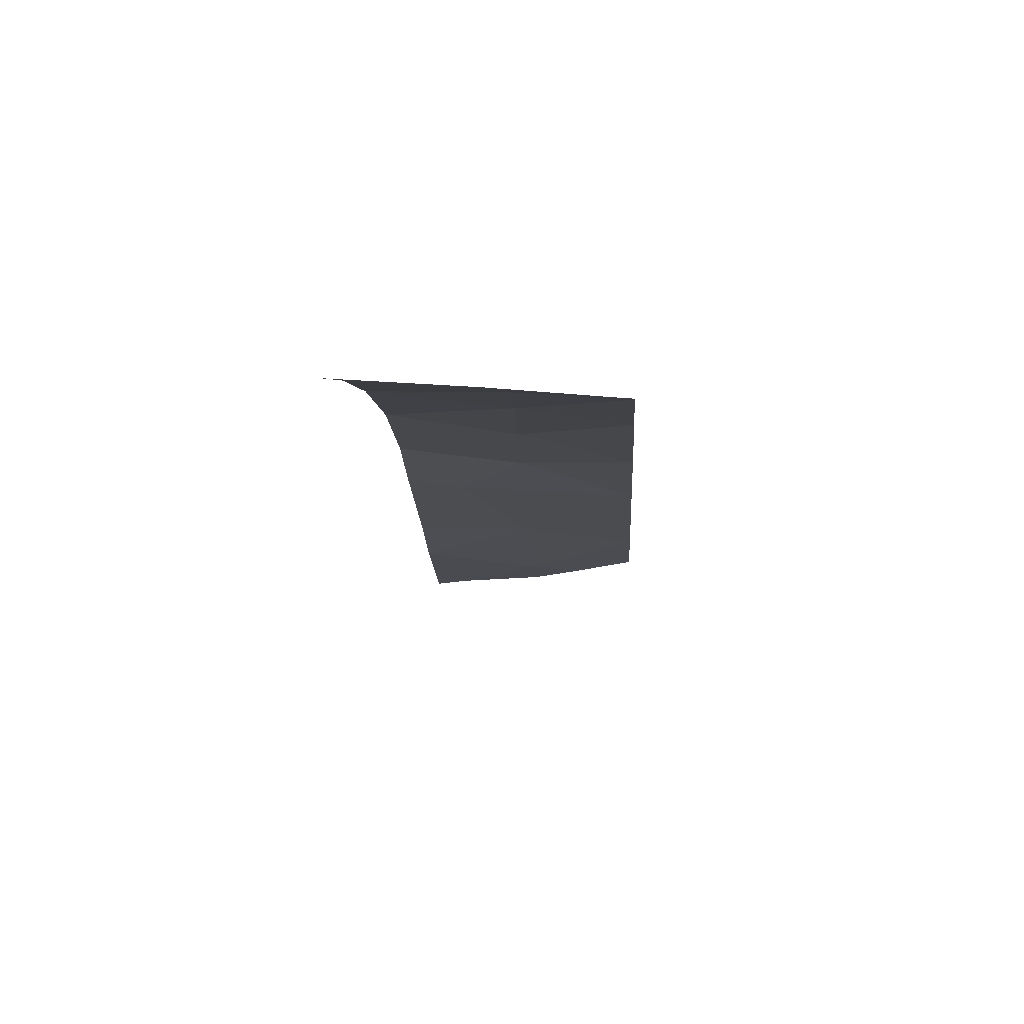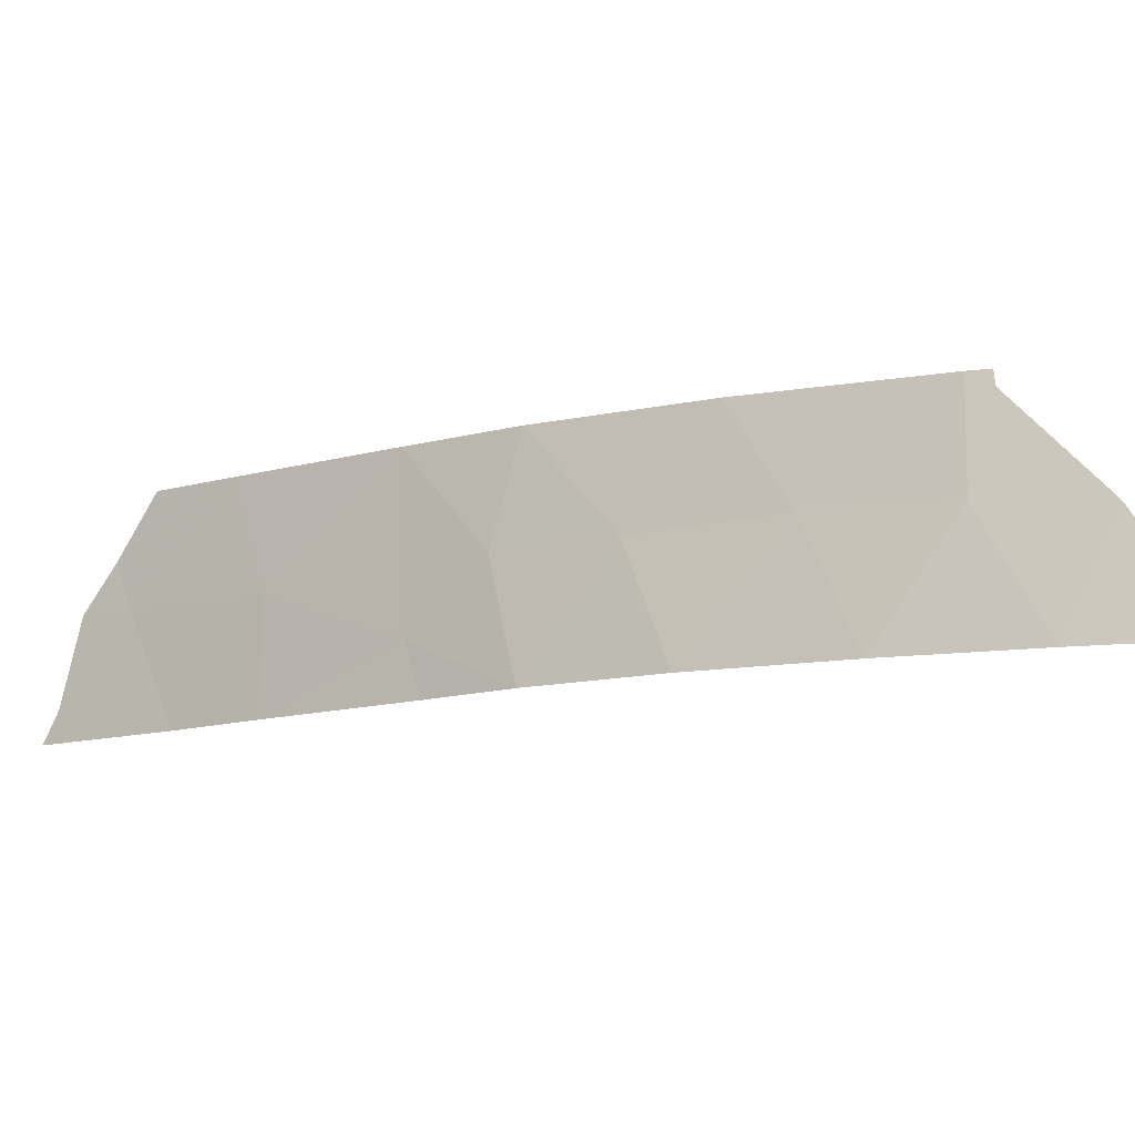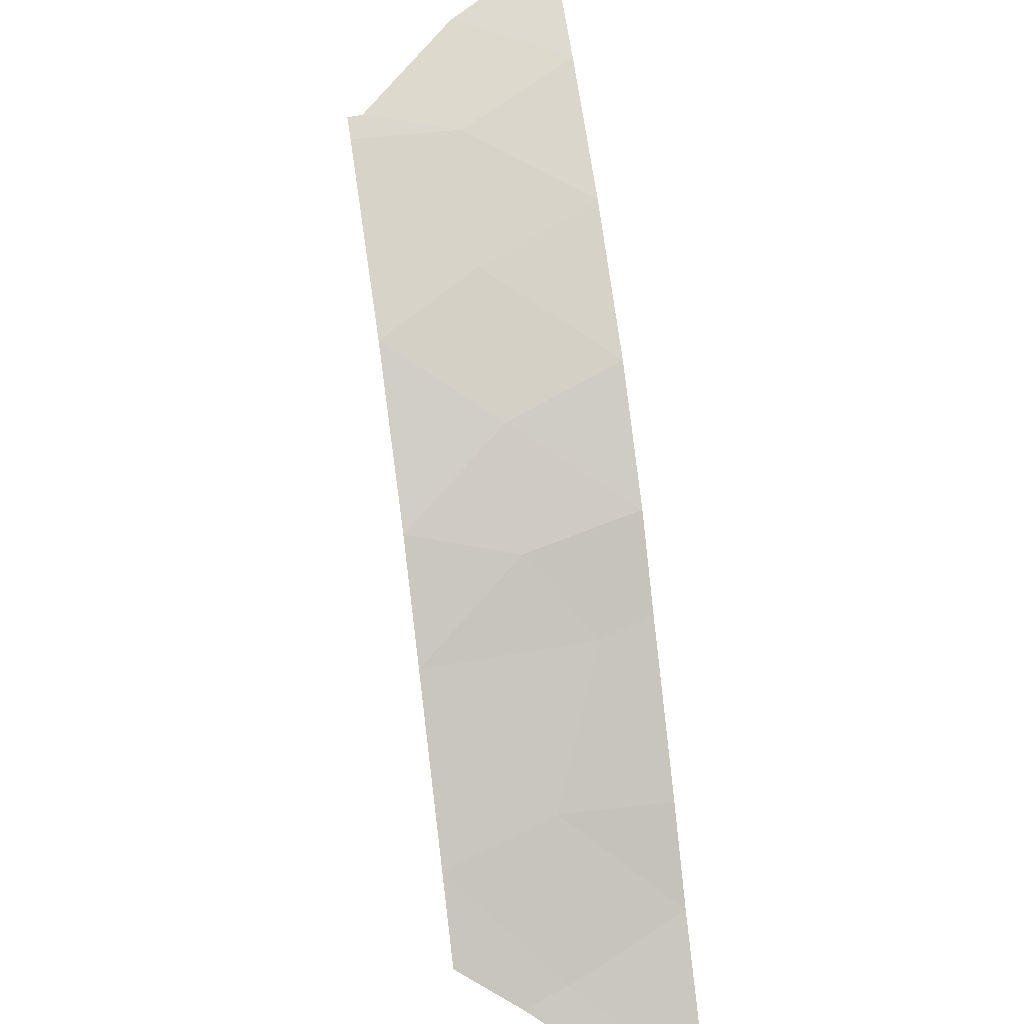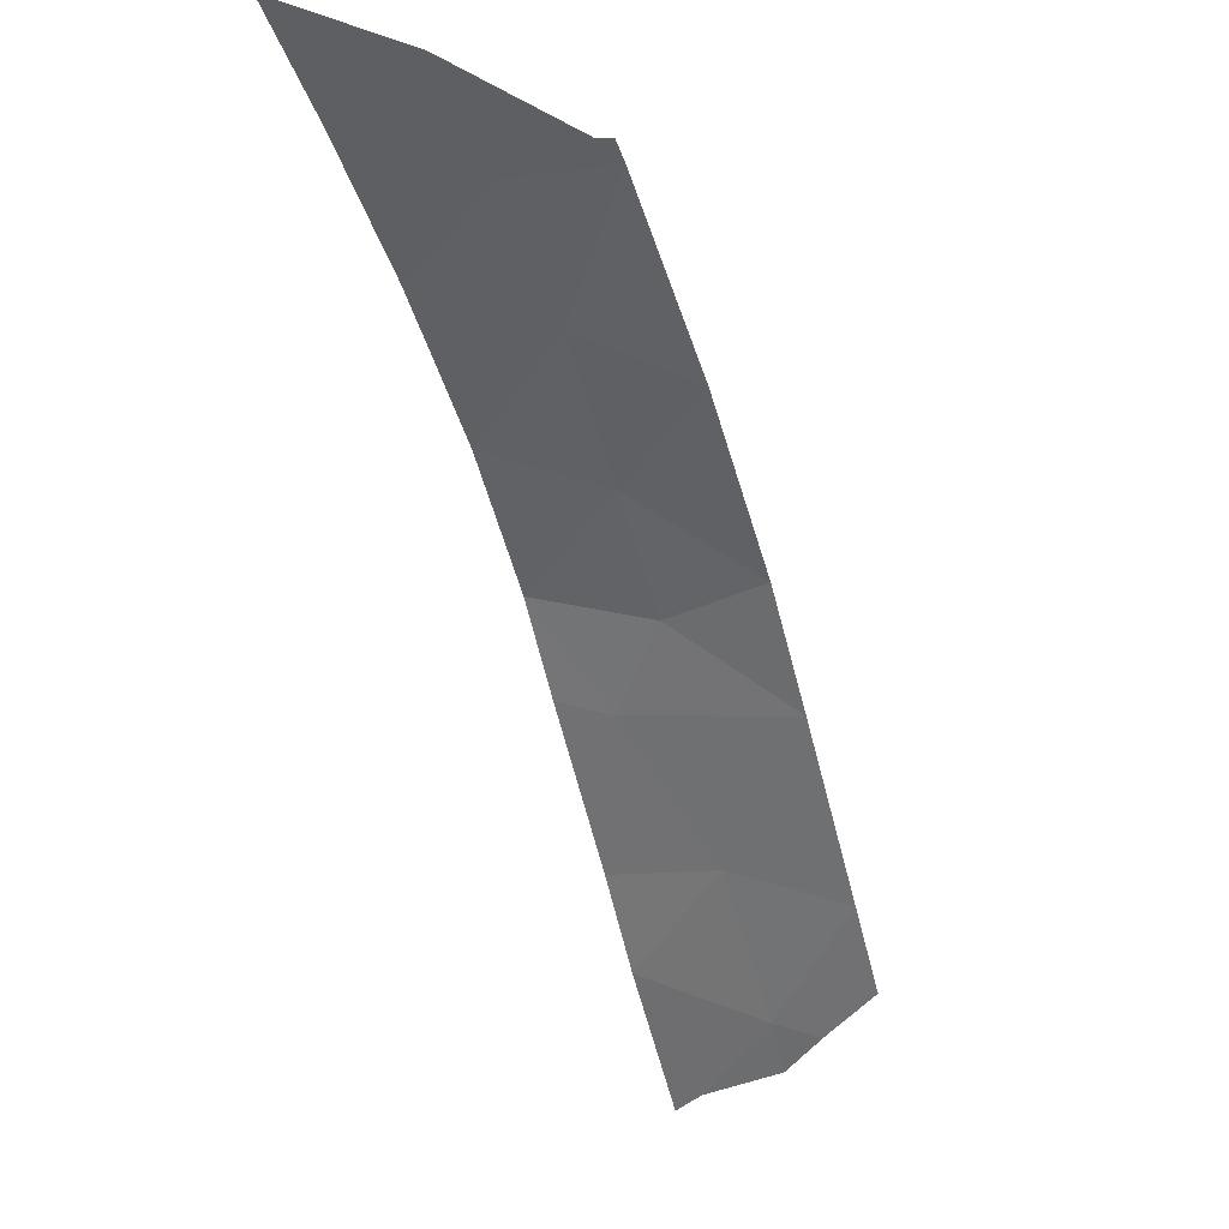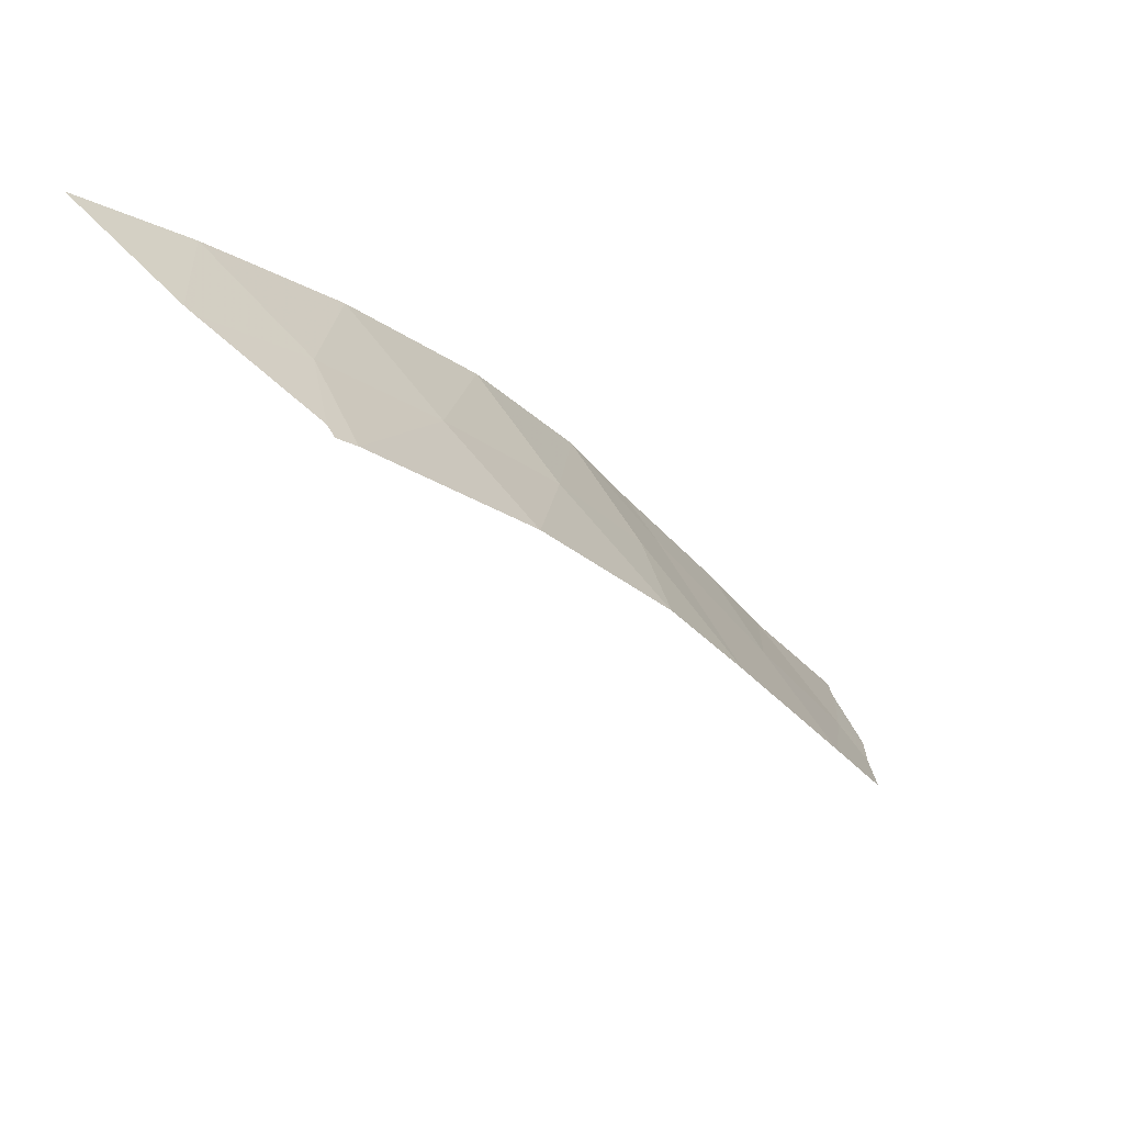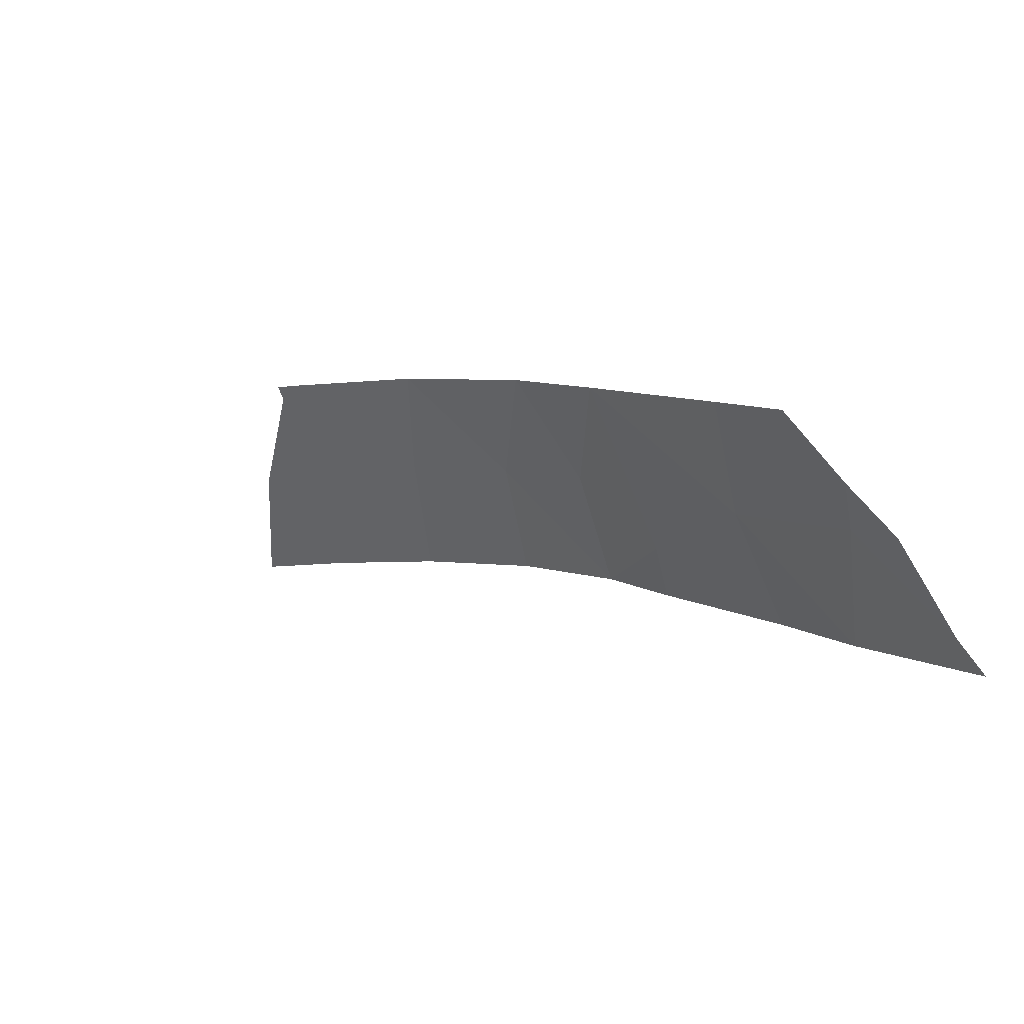
<metadata>
{"format":"obj","ext":"obj","renderer":"f3d","projection":"perspective","resolution":1024,"background":"white","views":[{"elev":40.5,"azim":-85.9,"up":"+Y"},{"elev":-13.3,"azim":156.6,"up":"+Z"},{"elev":34.3,"azim":78.4,"up":"+Y"},{"elev":-5.6,"azim":-63.6,"up":"+Y"},{"elev":44.7,"azim":-23.0,"up":"+Y"},{"elev":-67.6,"azim":23.1,"up":"+Y"}]}
</metadata>
<code>
v 29.38 90.48 53
v 28.7 91.51 51.57
v 31.23 87.61 50
v 30.51 88.77 50
v 24.98 95.53 51.59
v 29.2 90.72 50
v 30.8 88.42 53
v 29.33 90.54 50.72
v 27.32 93.31 50
v 25.83 94.8 50
v 26.31 94.28 51.63
v 26.85 93.68 53
v 28.49 91.83 50
v 28.43 91.84 53
v 24.96 95.52 53
v 24.32 96.1 50
v 31.67 87.04 51.59
v 27.68 92.81 51.57
v 30.5 88.82 51.49
v 31.81 86.88 52.19
v 32.1 86.45 51.57
v 31.47 87.42 53
v 24.71 95.73 52.8
v 24.72 95.71 53
v 23.05 97.08 50
v 23.76 96.51 51.47
v 23.83 96.46 51.58
v 32.28 86.13 50.42
v 32.42 85.92 50
f 1 14 2
f 19 7 1
f 19 3 17
f 10 9 11
f 9 18 11
f 17 21 20
f 7 17 20
f 7 20 22
f 17 7 19
f 18 12 11
f 6 8 13
f 8 2 13
f 1 2 8
f 13 2 18
f 9 13 18
f 18 14 12
f 5 10 11
f 5 15 24
f 5 24 23
f 11 12 15
f 15 5 11
f 5 16 10
f 16 26 25
f 16 5 27
f 16 27 26
f 5 23 27
f 3 19 4
f 17 3 29
f 17 29 28
f 17 28 21
f 8 4 19
f 4 8 6
f 2 14 18
f 8 19 1

</code>
